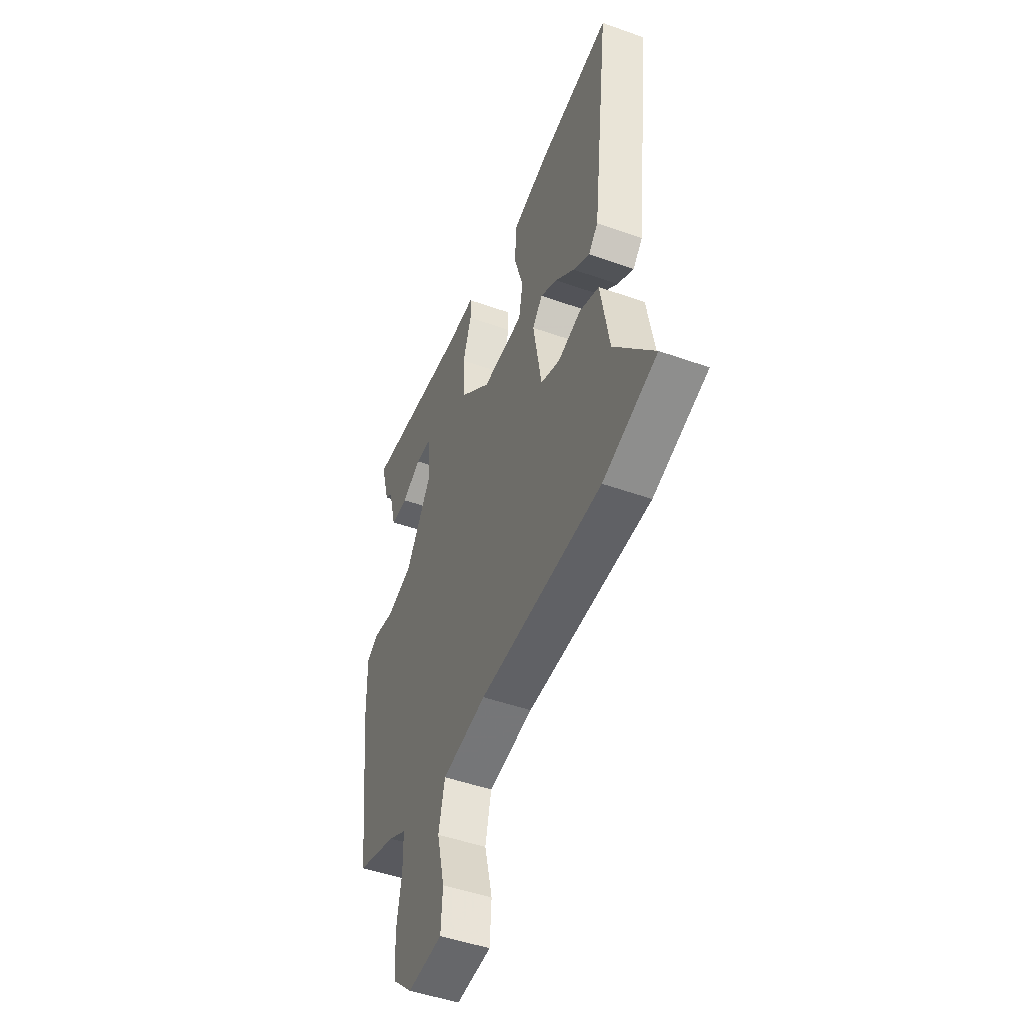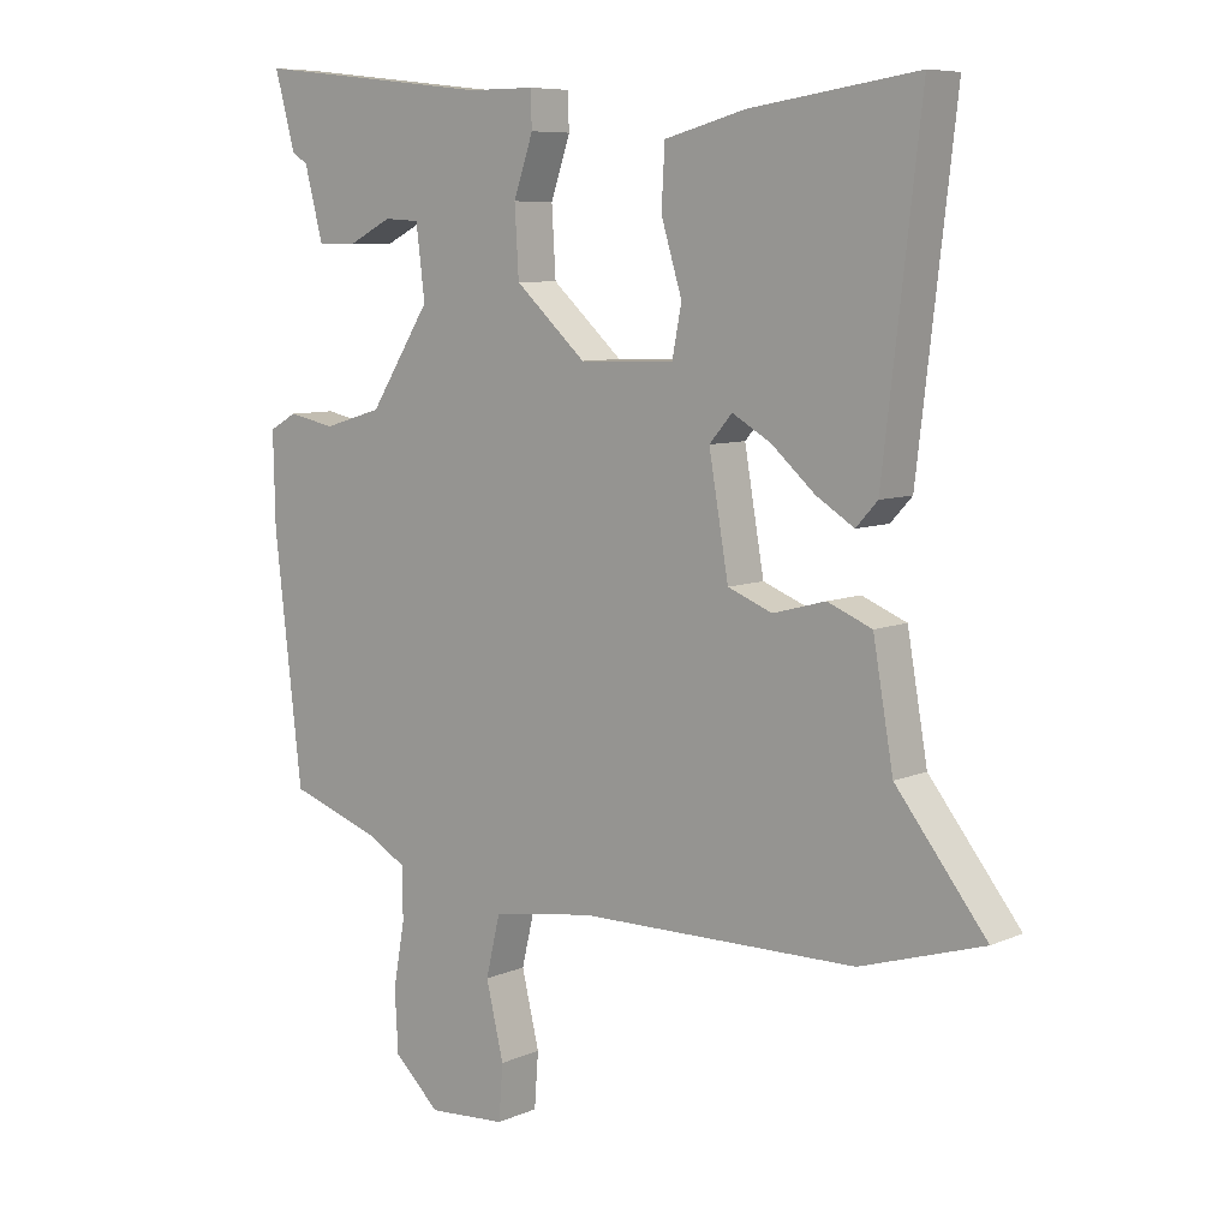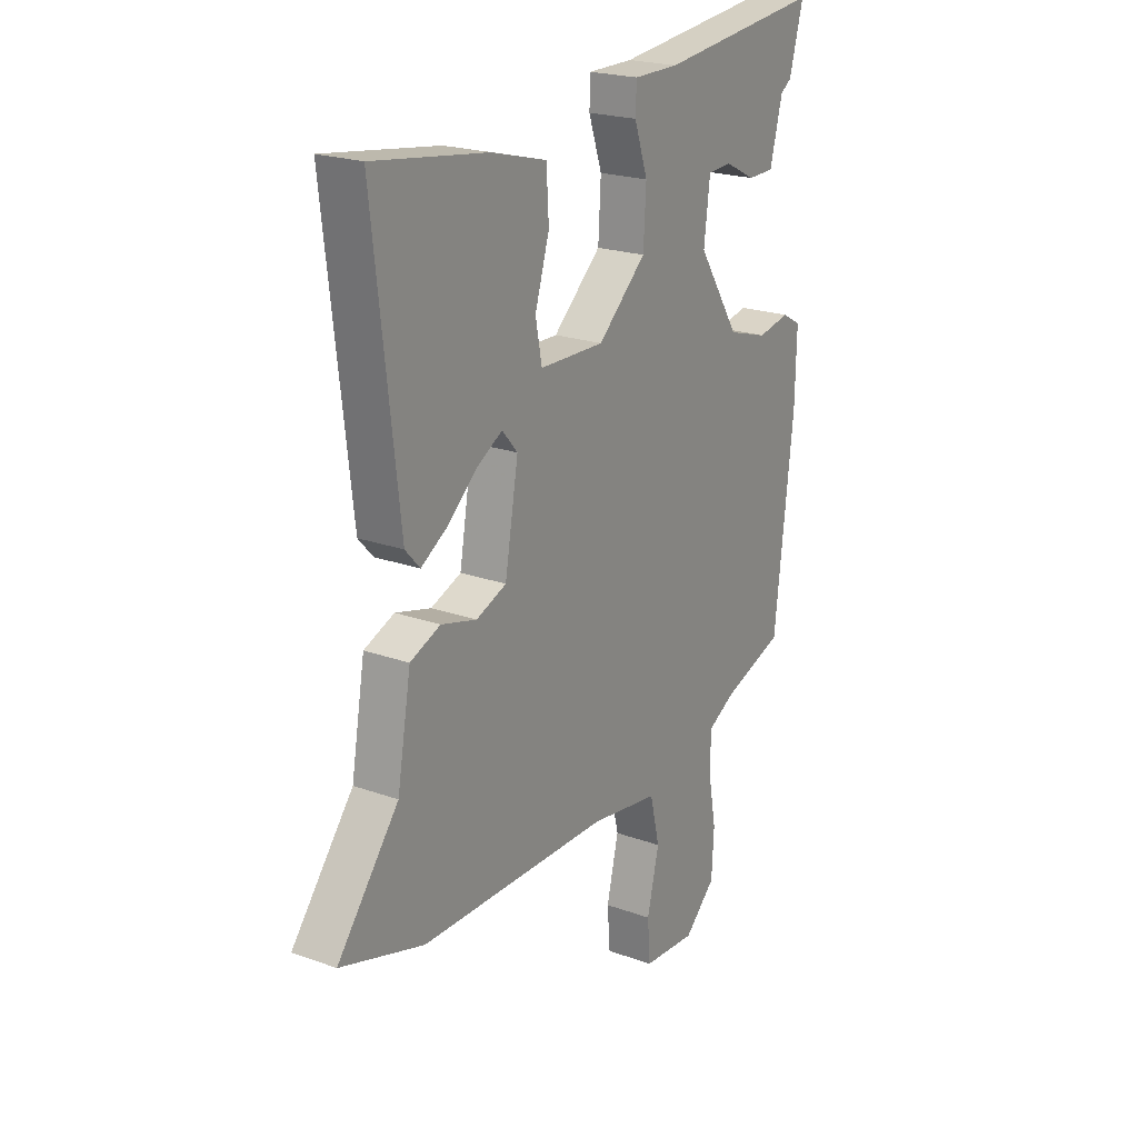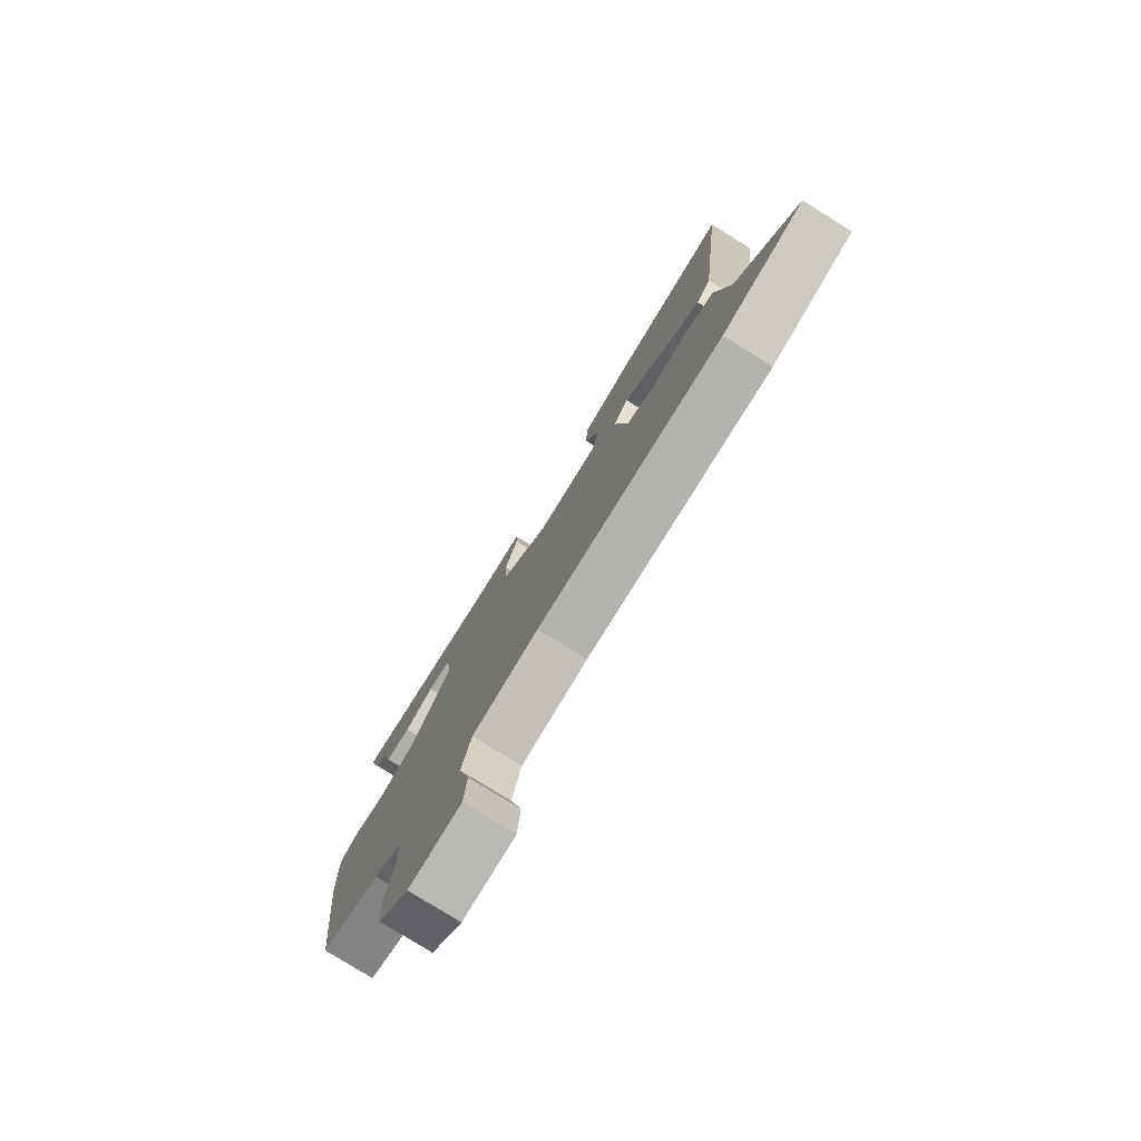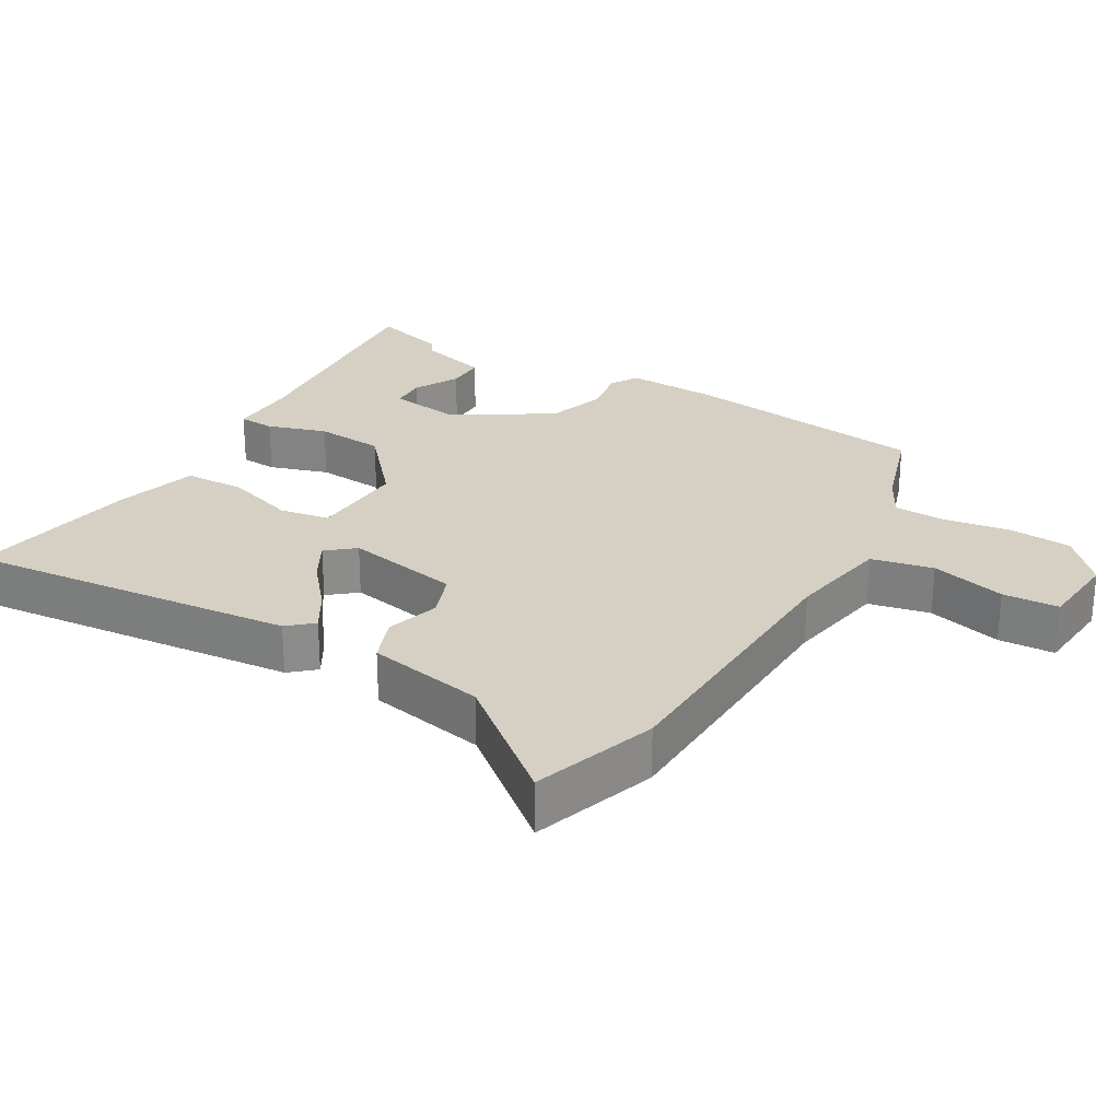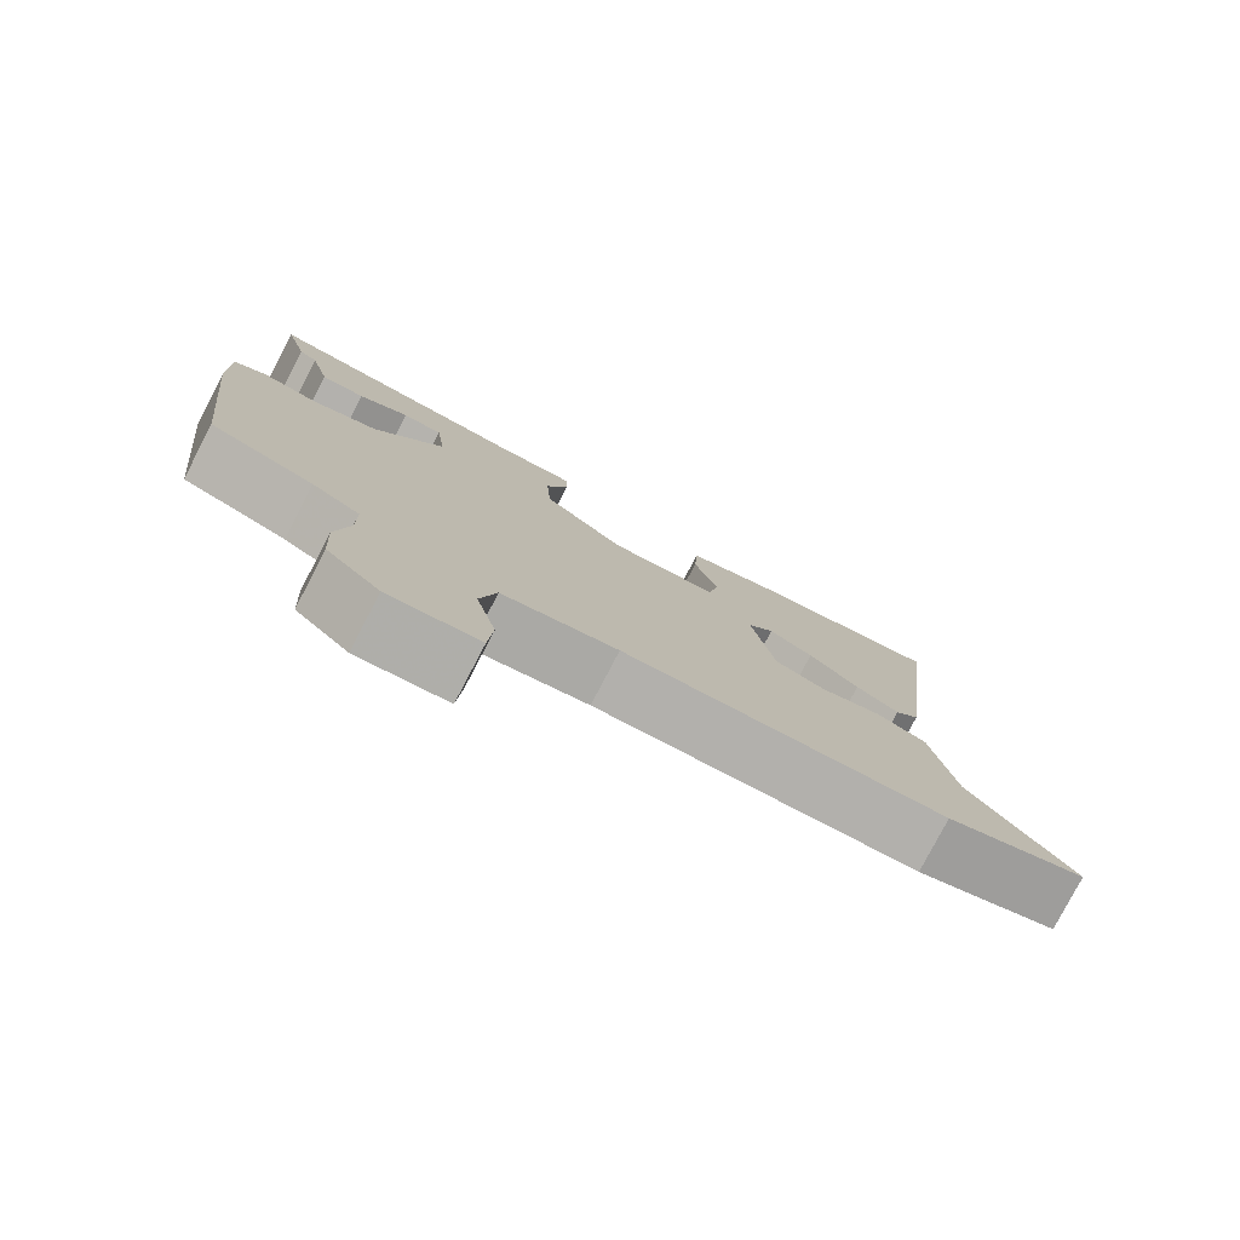
<metadata>
{"format":"obj","ext":"obj","renderer":"f3d","projection":"perspective","resolution":1024,"background":"white","views":[{"elev":-48.4,"azim":68.3,"up":"+Z"},{"elev":7.8,"azim":40.0,"up":"+Z"},{"elev":21.6,"azim":122.5,"up":"+Z"},{"elev":-78.9,"azim":58.2,"up":"+Z"},{"elev":26.3,"azim":121.5,"up":"+Y"},{"elev":-79.0,"azim":-27.6,"up":"+Z"}]}
</metadata>
<code>
v -0.483 0.07 0.438
v -0.513 0.07 0.548
v -0.158 0.07 0.508
v -0.06 0.07 0.508
v -0.058 0.07 0.455
v -0.087 0.07 0.37
v -0.081 0.07 0.27
v 0.024 0.07 0.175
v 0.165 0.07 0.178
v 0.179 0.07 0.251
v 0.148 0.07 0.353
v 0.153 0.07 0.441
v 0.274 0.07 0.473
v 0.522 0.07 0.509
v 0.466 0.07 0.031
v 0.434 0.07 -0.004
v 0.378 0.07 0.031
v 0.313 0.07 0.088
v 0.256 0.07 0.121
v 0.222 0.07 0.082
v 0.251 0.07 -0.086
v 0.317 0.07 -0.112
v 0.395 0.07 -0.091
v 0.461 0.07 -0.118
v 0.491 0.07 -0.29
v 0.625 0.07 -0.461
v 0.443 0.07 -0.517
v 0.028 0.07 -0.521
v -0.121 0.07 -0.544
v -0.142 0.07 -0.633
v -0.116 0.07 -0.742
v -0.122 0.07 -0.823
v -0.238 0.07 -0.831
v -0.306 0.07 -0.767
v -0.311 0.07 -0.676
v -0.294 0.07 -0.581
v -0.295 0.07 -0.505
v -0.356 0.07 -0.471
v -0.488 0.07 -0.426
v -0.529 0.07 -0.068
v -0.532 0.07 0.066
v -0.491 0.07 0.089
v -0.421 0.07 0.075
v -0.334 0.07 0.101
v -0.244 0.07 0.241
v -0.257 0.07 0.346
v -0.309 0.07 0.349
v -0.375 0.07 0.316
v -0.432 0.07 0.317
v -0.459 0.07 0.421
v -0.483 0 0.438
v -0.513 0 0.548
v -0.158 0 0.508
v -0.06 0 0.508
v -0.058 0 0.455
v -0.087 0 0.37
v -0.081 0 0.27
v 0.024 0 0.175
v 0.165 0 0.178
v 0.179 0 0.251
v 0.148 0 0.353
v 0.153 0 0.441
v 0.274 0 0.473
v 0.522 0 0.509
v 0.466 0 0.031
v 0.434 0 -0.004
v 0.378 0 0.031
v 0.313 0 0.088
v 0.256 0 0.121
v 0.222 0 0.082
v 0.251 0 -0.086
v 0.317 0 -0.112
v 0.395 0 -0.091
v 0.461 0 -0.118
v 0.491 0 -0.29
v 0.625 0 -0.461
v 0.443 0 -0.517
v 0.028 0 -0.521
v -0.121 0 -0.544
v -0.142 0 -0.633
v -0.116 0 -0.742
v -0.122 0 -0.823
v -0.238 0 -0.831
v -0.306 0 -0.767
v -0.311 0 -0.676
v -0.294 0 -0.581
v -0.295 0 -0.505
v -0.356 0 -0.471
v -0.488 0 -0.426
v -0.529 0 -0.068
v -0.532 0 0.066
v -0.491 0 0.089
v -0.421 0 0.075
v -0.334 0 0.101
v -0.244 0 0.241
v -0.257 0 0.346
v -0.309 0 0.349
v -0.375 0 0.316
v -0.432 0 0.317
v -0.459 0 0.421
f 47 48 49 50
f 1 2 3
f 50 1 3
f 47 50 3
f 46 47 3
f 4 5 6
f 3 4 6
f 46 3 6
f 45 46 6
f 44 45 6 7
f 41 42 43
f 40 41 43
f 39 40 43
f 38 39 43
f 37 38 43 44
f 34 35 36
f 33 34 36
f 32 33 36
f 31 32 36
f 30 31 36
f 29 30 36 37
f 44 7 8
f 37 44 8
f 29 37 8
f 28 29 8
f 25 26 27 28
f 24 25 28
f 23 24 28
f 22 23 28
f 16 17 18
f 15 16 18
f 14 15 18
f 13 14 18
f 12 13 18
f 11 12 18
f 10 11 18
f 9 10 18 19
f 8 9 19 20
f 21 22 28
f 8 20 21 28
f 100 99 98 97
f 53 52 51
f 53 51 100
f 53 100 97
f 53 97 96
f 56 55 54
f 56 54 53
f 56 53 96
f 56 96 95
f 57 56 95 94
f 93 92 91
f 93 91 90
f 93 90 89
f 93 89 88
f 94 93 88 87
f 86 85 84
f 86 84 83
f 86 83 82
f 86 82 81
f 86 81 80
f 87 86 80 79
f 58 57 94
f 58 94 87
f 58 87 79
f 58 79 78
f 78 77 76 75
f 78 75 74
f 78 74 73
f 78 73 72
f 68 67 66
f 68 66 65
f 68 65 64
f 68 64 63
f 68 63 62
f 68 62 61
f 68 61 60
f 69 68 60 59
f 70 69 59 58
f 78 72 71
f 78 71 70 58
f 1 51 52 2
f 2 52 53 3
f 3 53 54 4
f 4 54 55 5
f 5 55 56 6
f 6 56 57 7
f 7 57 58 8
f 8 58 59 9
f 9 59 60 10
f 10 60 61 11
f 11 61 62 12
f 12 62 63 13
f 13 63 64 14
f 14 64 65 15
f 15 65 66 16
f 16 66 67 17
f 17 67 68 18
f 18 68 69 19
f 19 69 70 20
f 20 70 71 21
f 21 71 72 22
f 22 72 73 23
f 23 73 74 24
f 24 74 75 25
f 25 75 76 26
f 26 76 77 27
f 27 77 78 28
f 28 78 79 29
f 29 79 80 30
f 30 80 81 31
f 31 81 82 32
f 32 82 83 33
f 33 83 84 34
f 34 84 85 35
f 35 85 86 36
f 36 86 87 37
f 37 87 88 38
f 38 88 89 39
f 39 89 90 40
f 40 90 91 41
f 41 91 92 42
f 42 92 93 43
f 43 93 94 44
f 44 94 95 45
f 45 95 96 46
f 46 96 97 47
f 47 97 98 48
f 48 98 99 49
f 49 99 100 50
f 50 100 51 1

</code>
